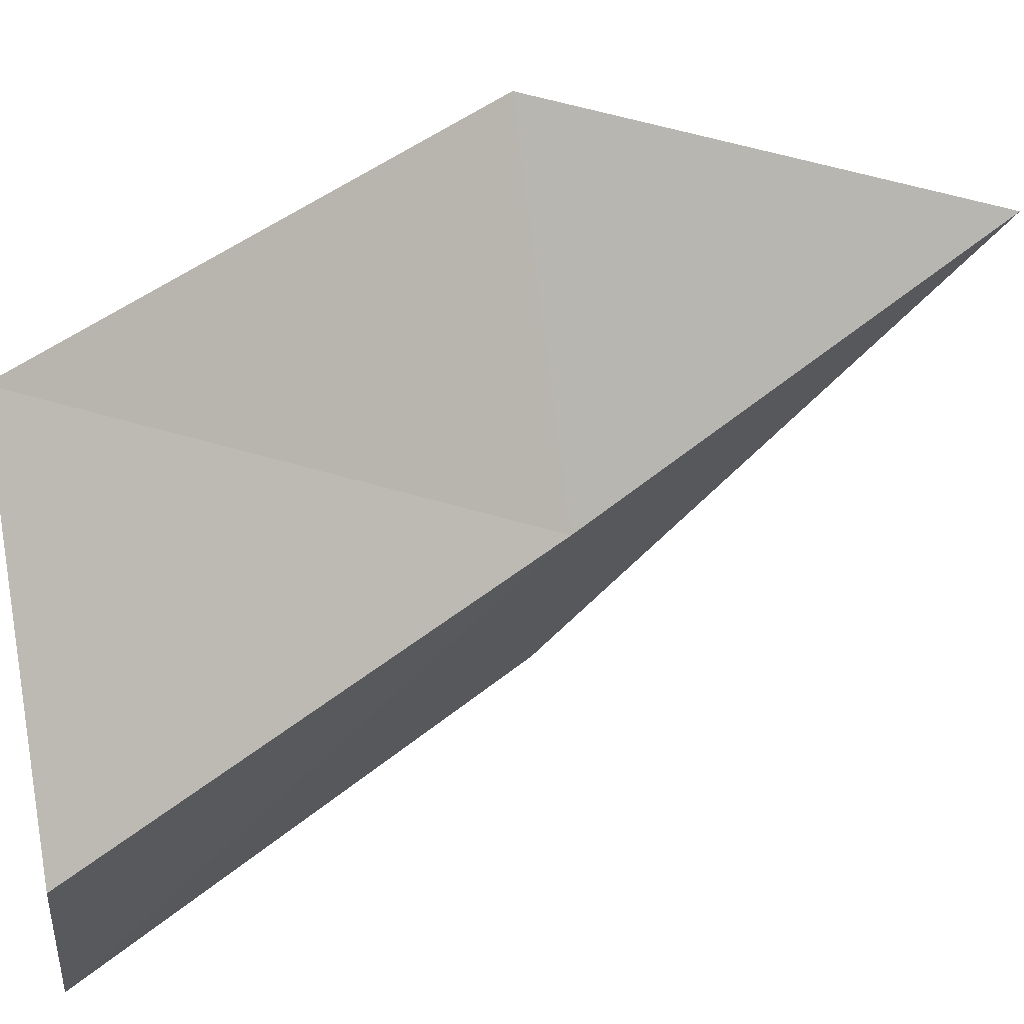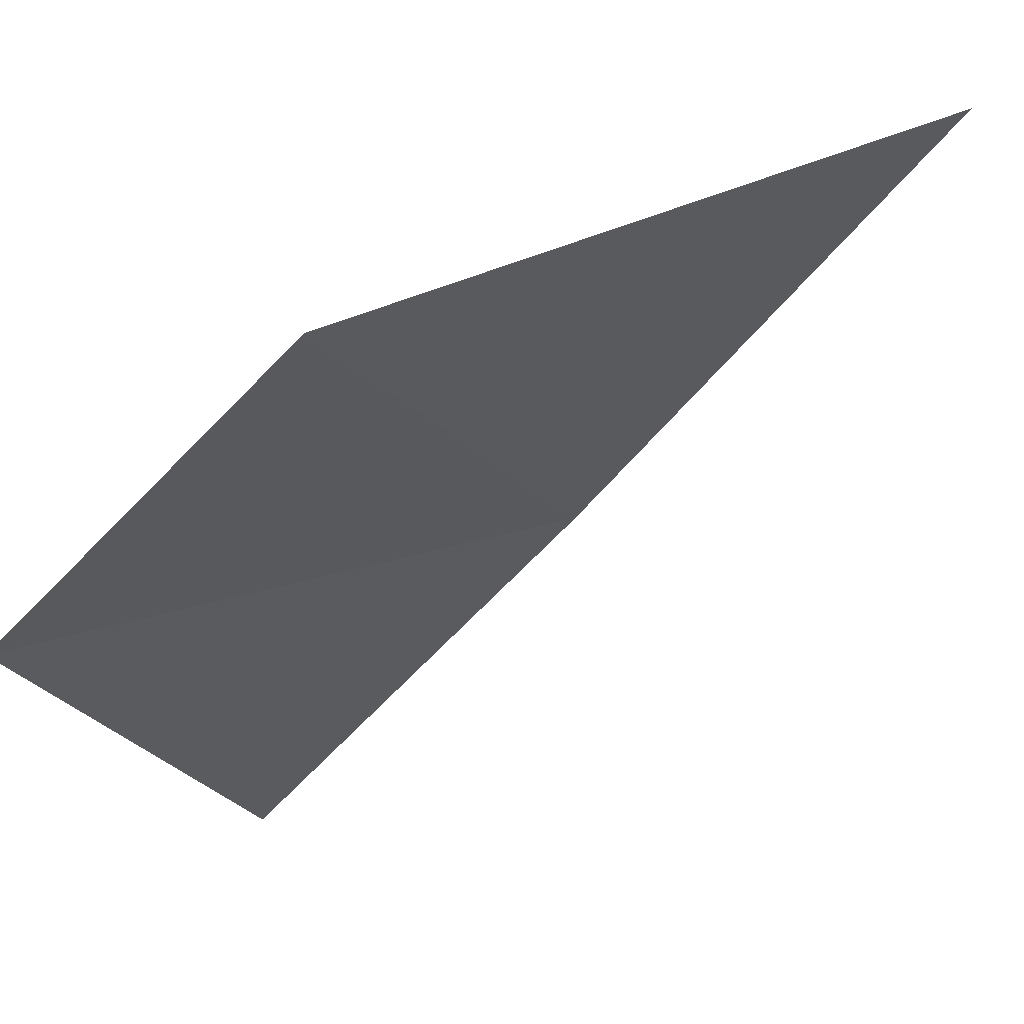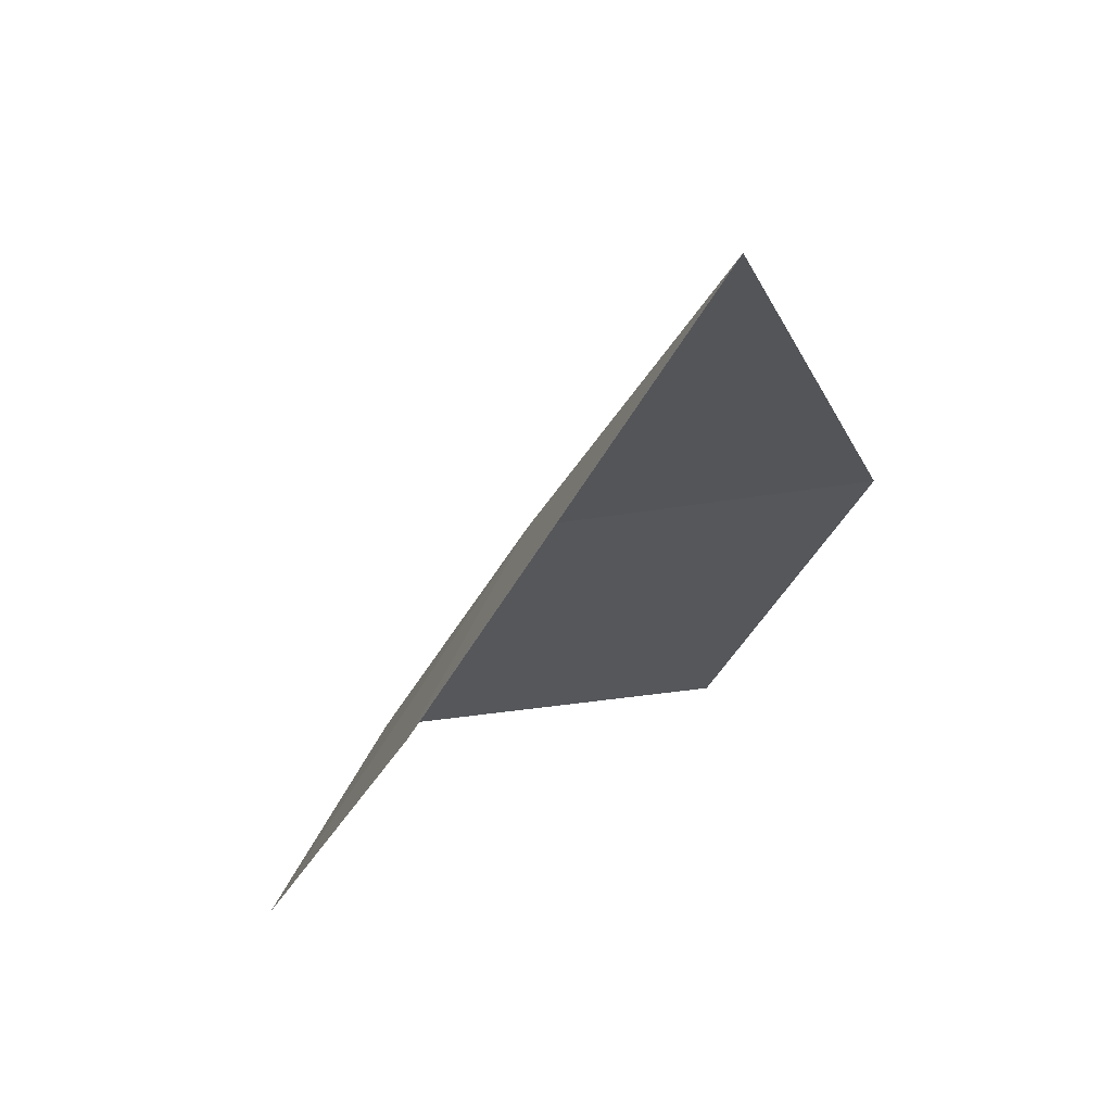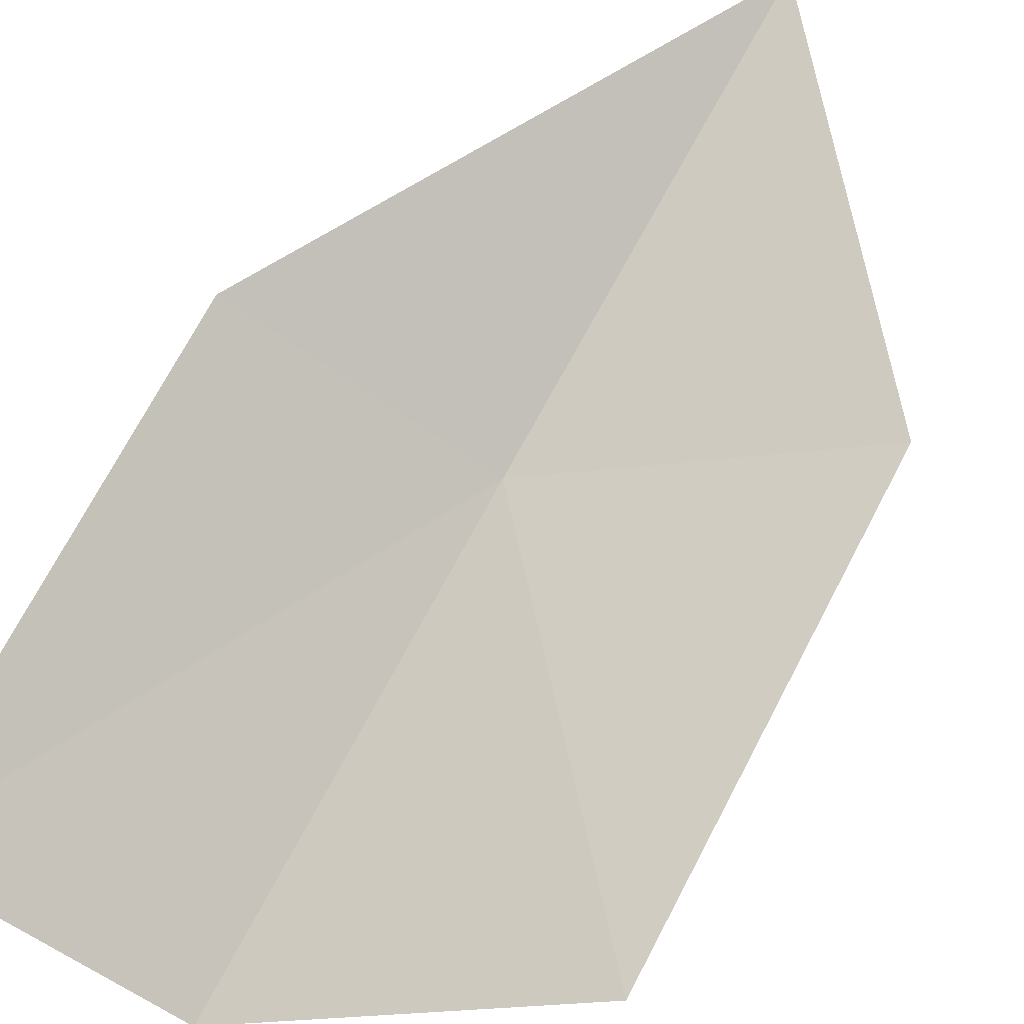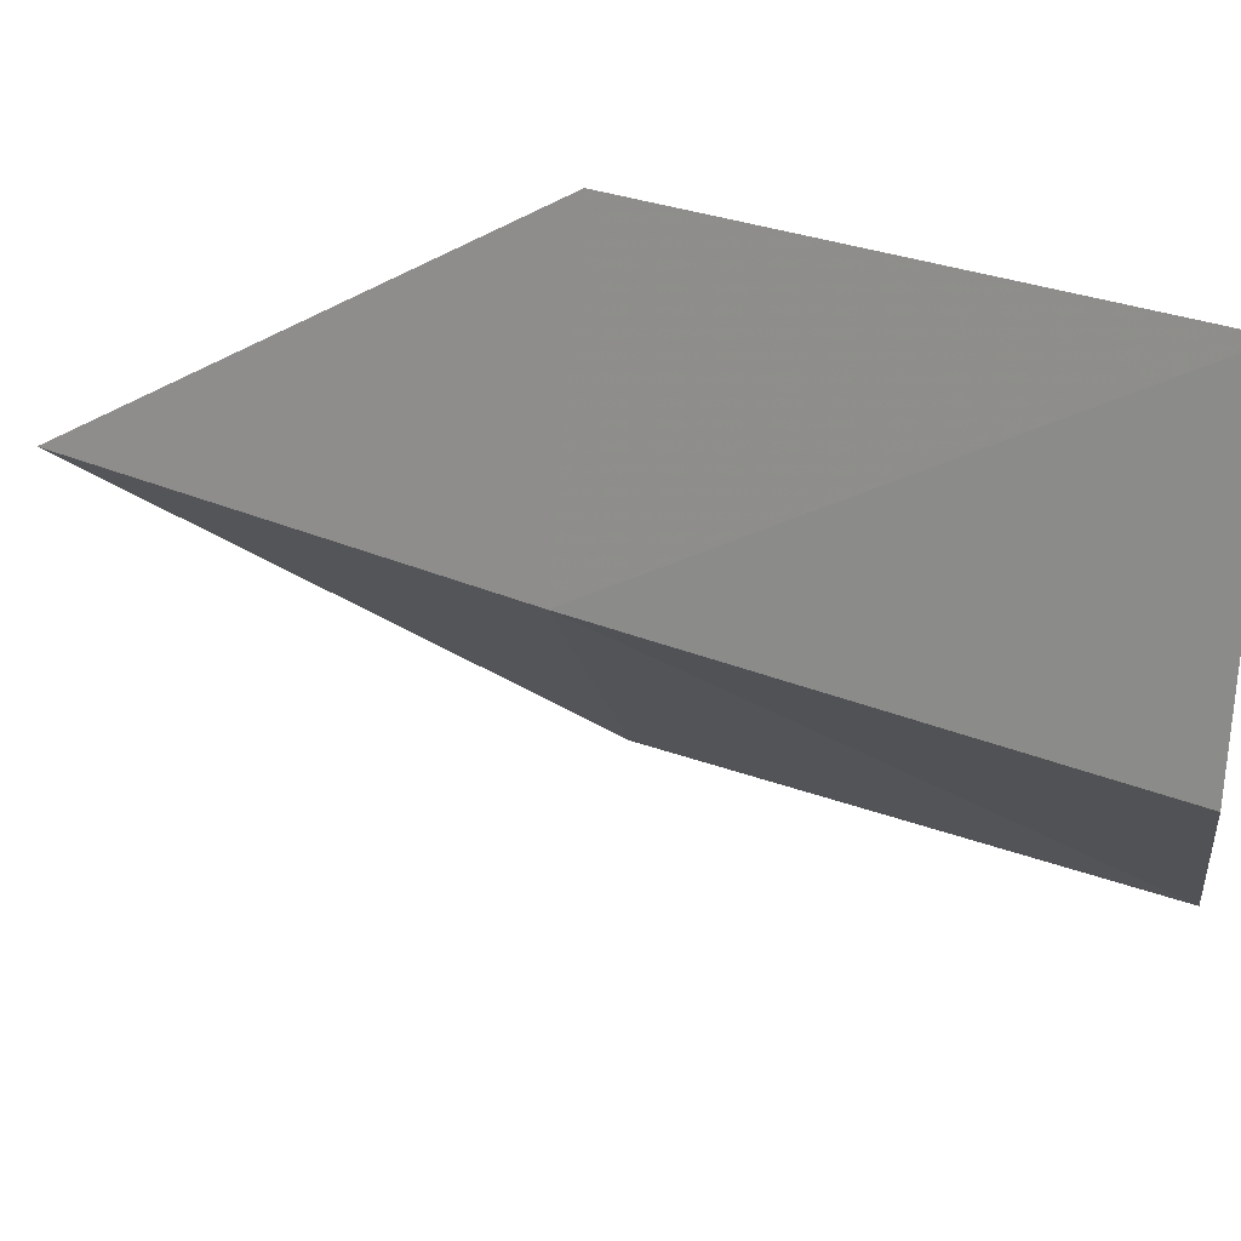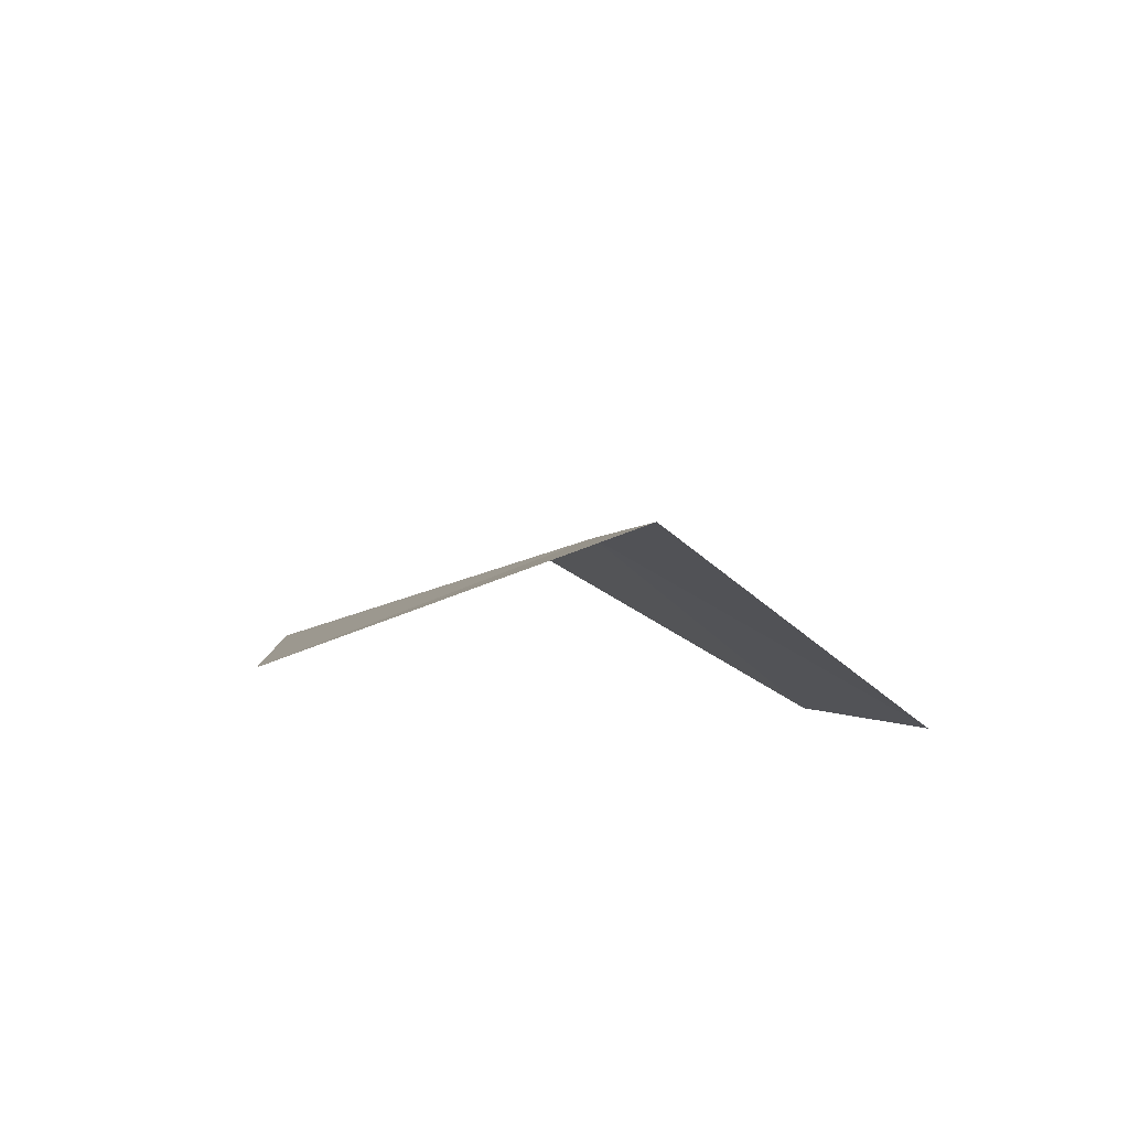
<metadata>
{"format":"obj","ext":"obj","renderer":"f3d","projection":"perspective","resolution":1024,"background":"white","views":[{"elev":-59.4,"azim":103.3,"up":"+Z"},{"elev":-0.8,"azim":131.7,"up":"+Z"},{"elev":33.6,"azim":-27.5,"up":"+Y"},{"elev":37.7,"azim":26.9,"up":"+Z"},{"elev":-37.3,"azim":-75.3,"up":"+Z"},{"elev":-58.0,"azim":-177.8,"up":"+Y"}]}
</metadata>
<code>
v -35.34 -3.508 4.683
v -35.6 -5.508 3.4
v -36.63 -5.873 4.159
v -36.34 -3.895 5.464
v -35.04 -1.542 6.01
v -33.95 -5.311 4.155
v -33.76 -3.366 5.29
f 1 3 2
f 1 4 3
f 1 5 4
f 1 2 6
f 1 6 7
f 1 7 5

</code>
